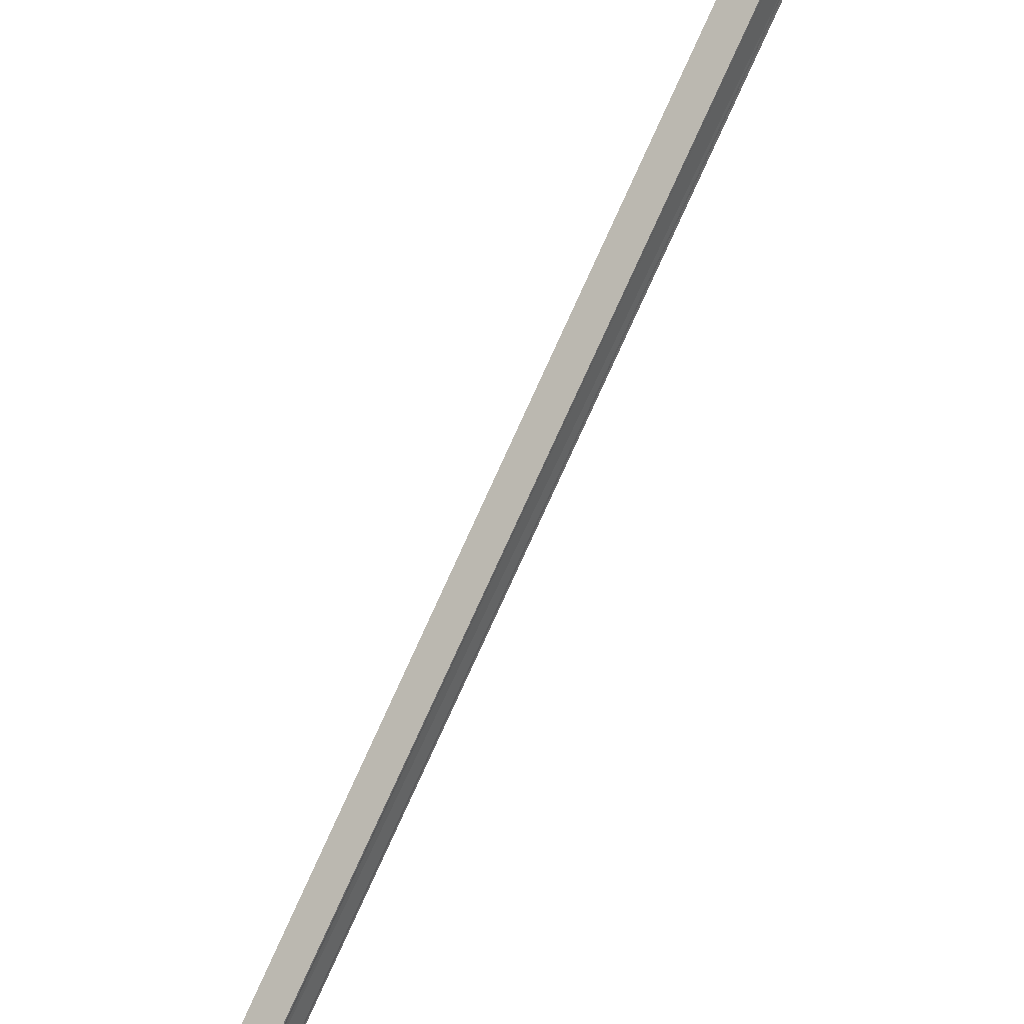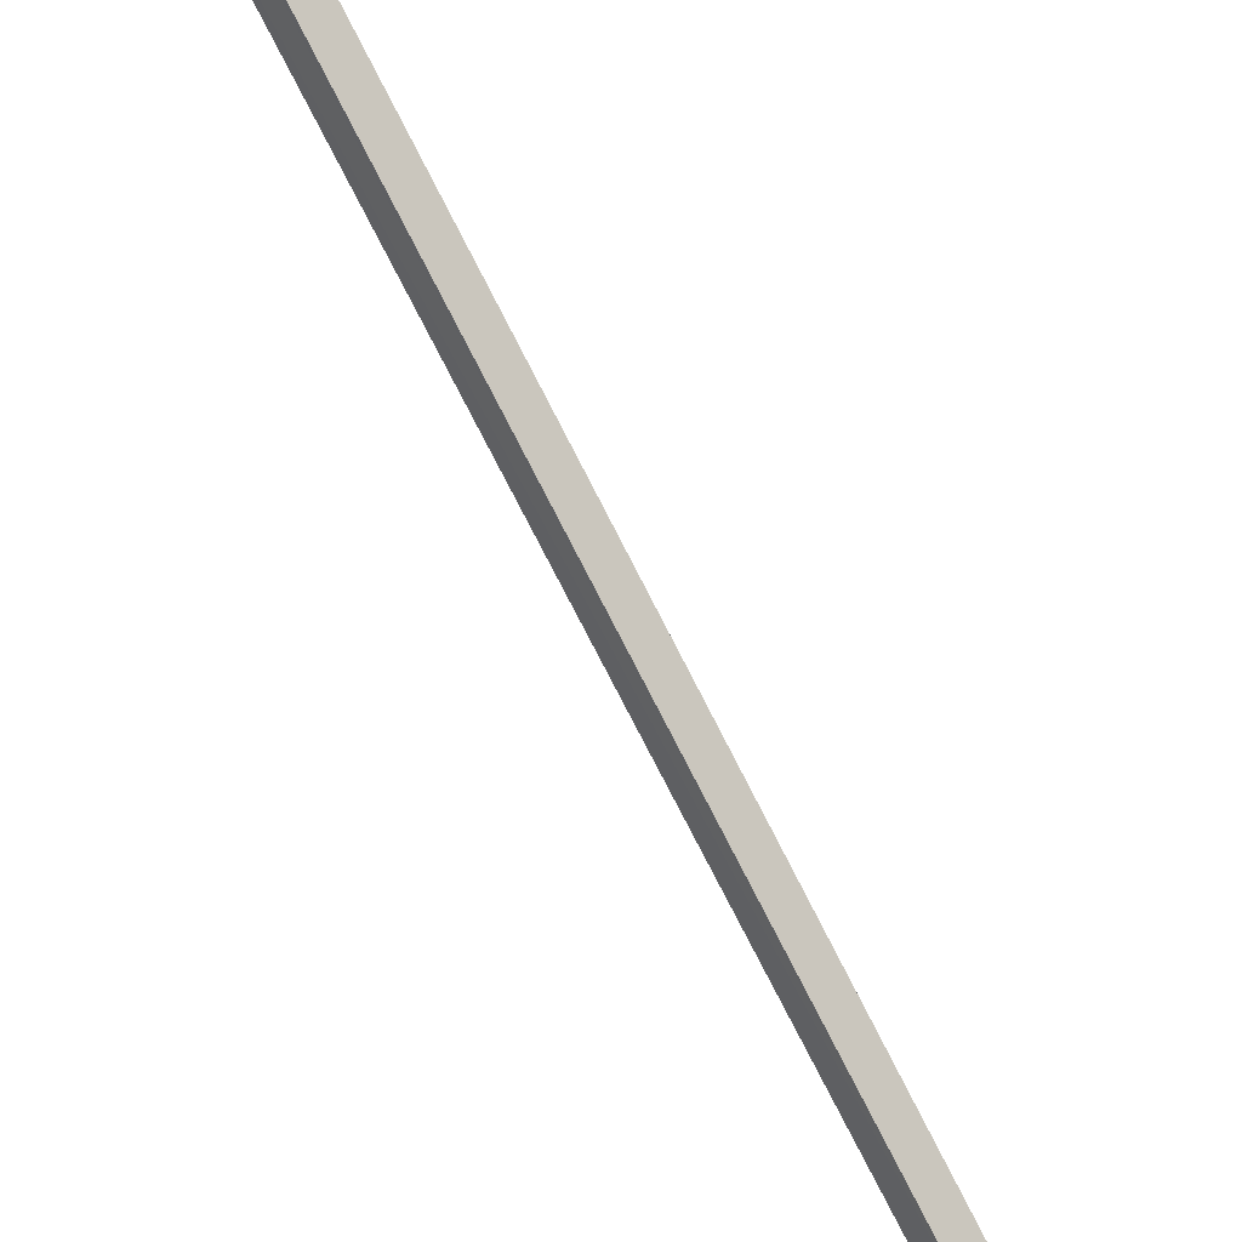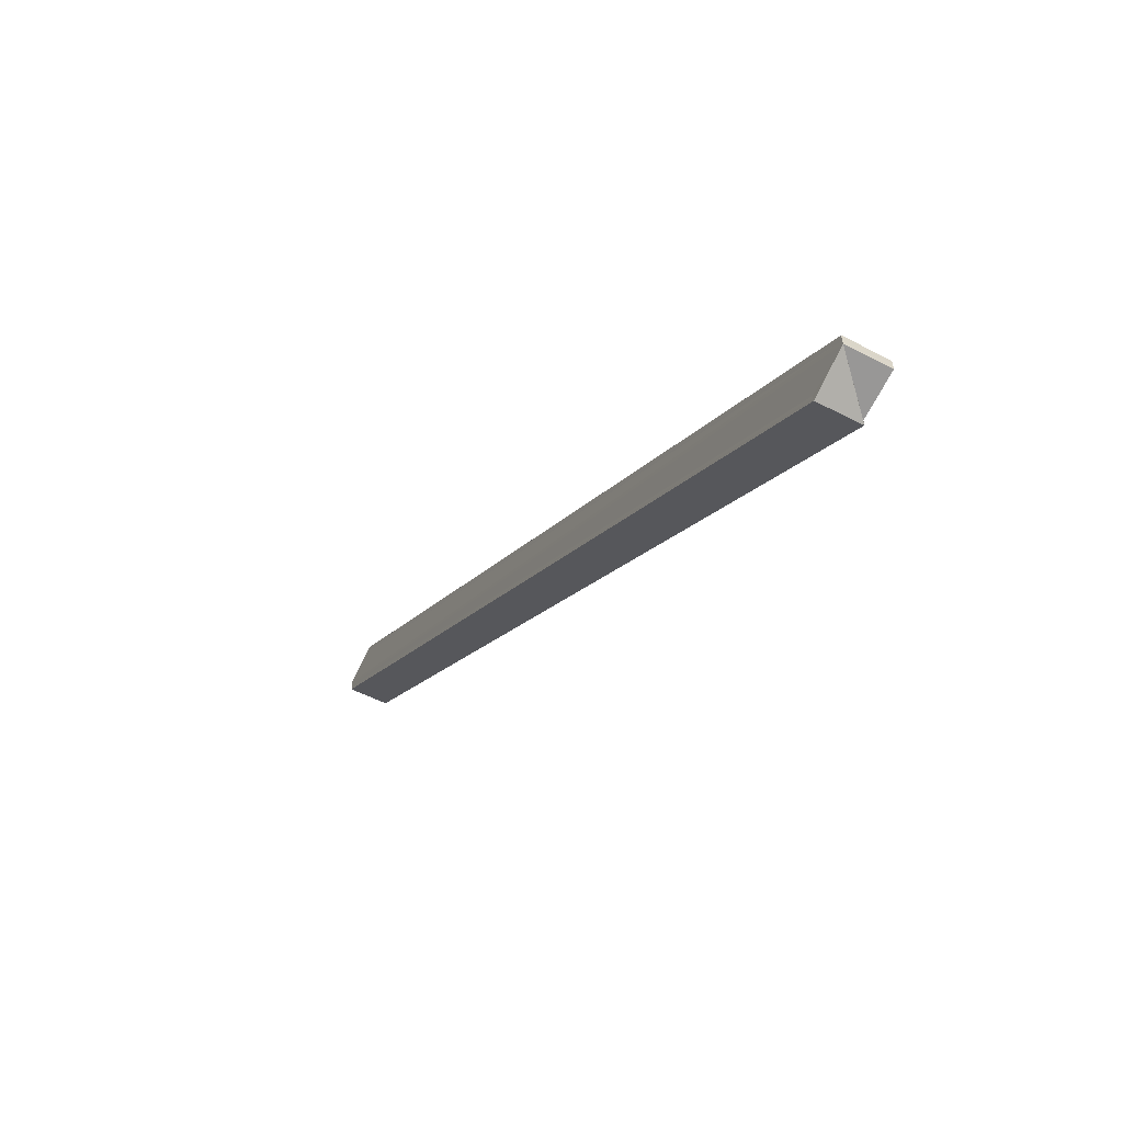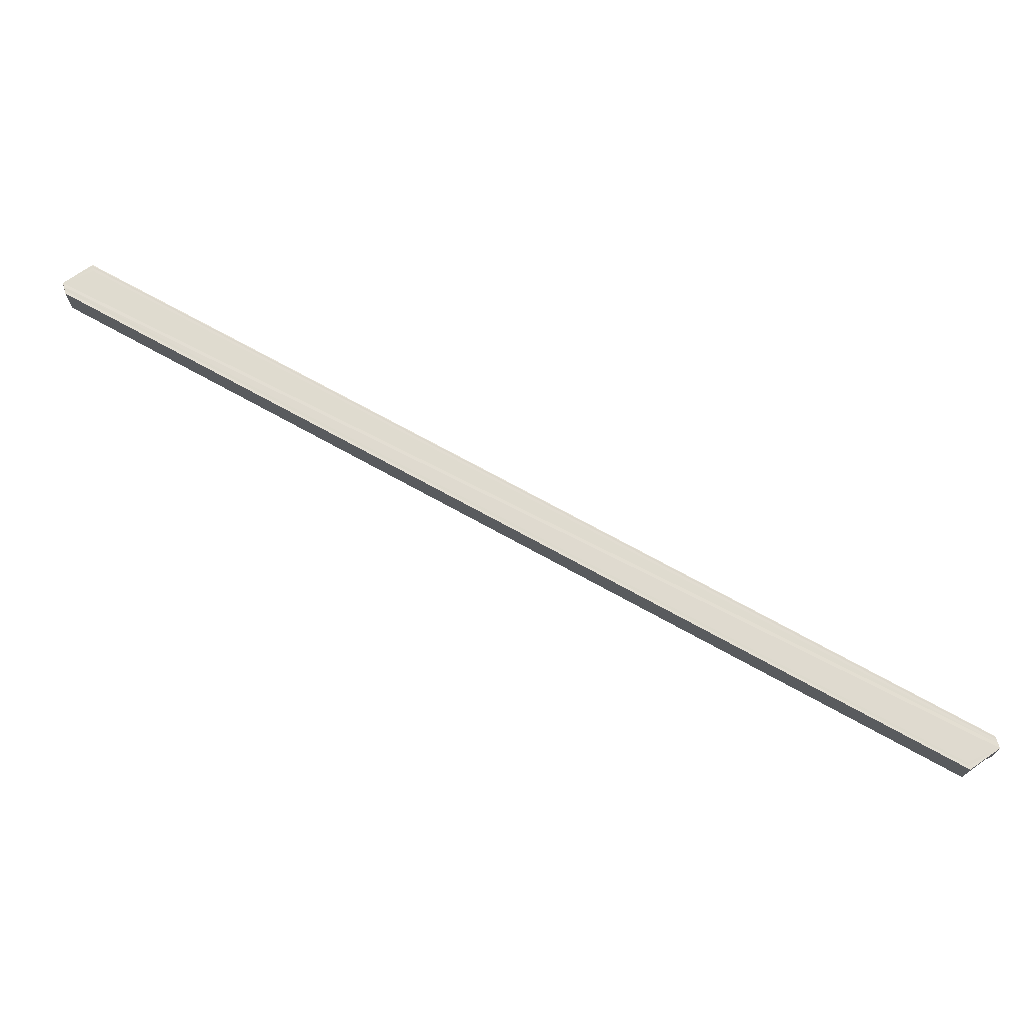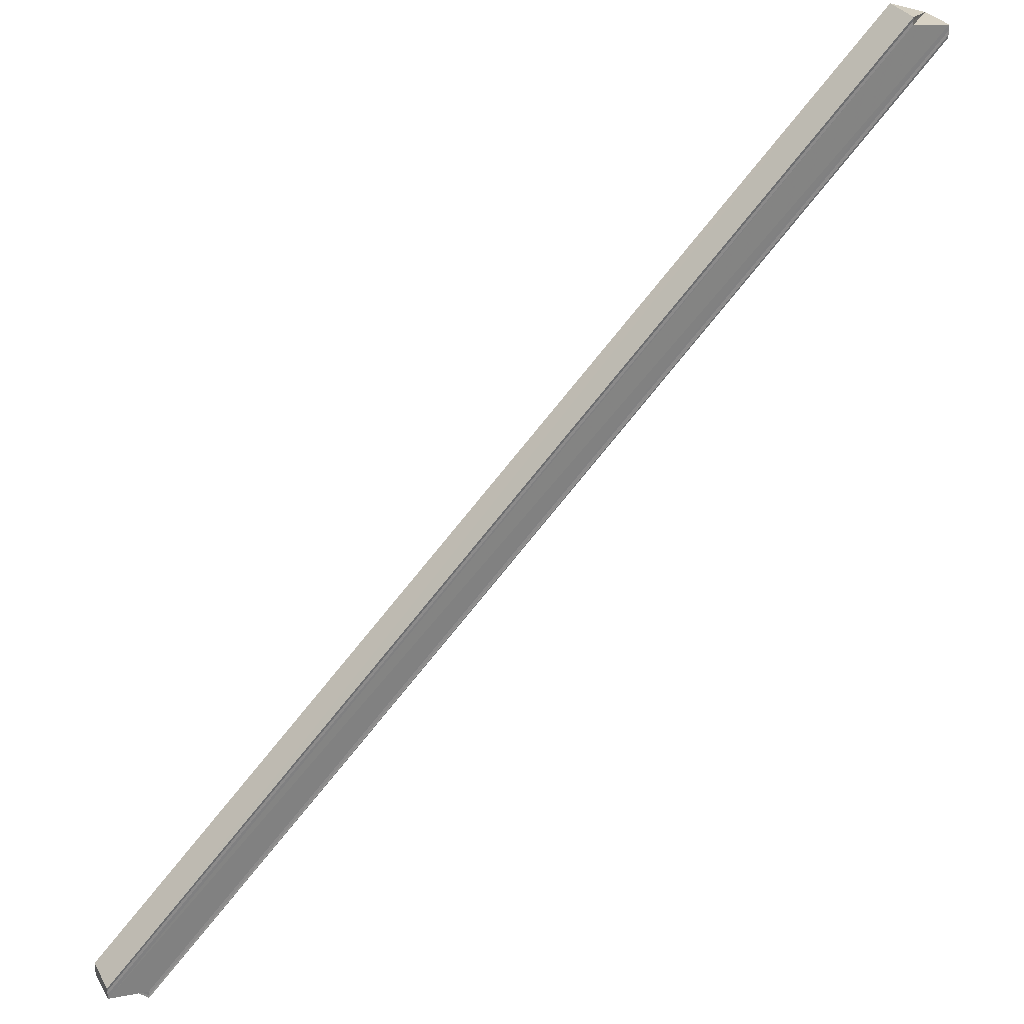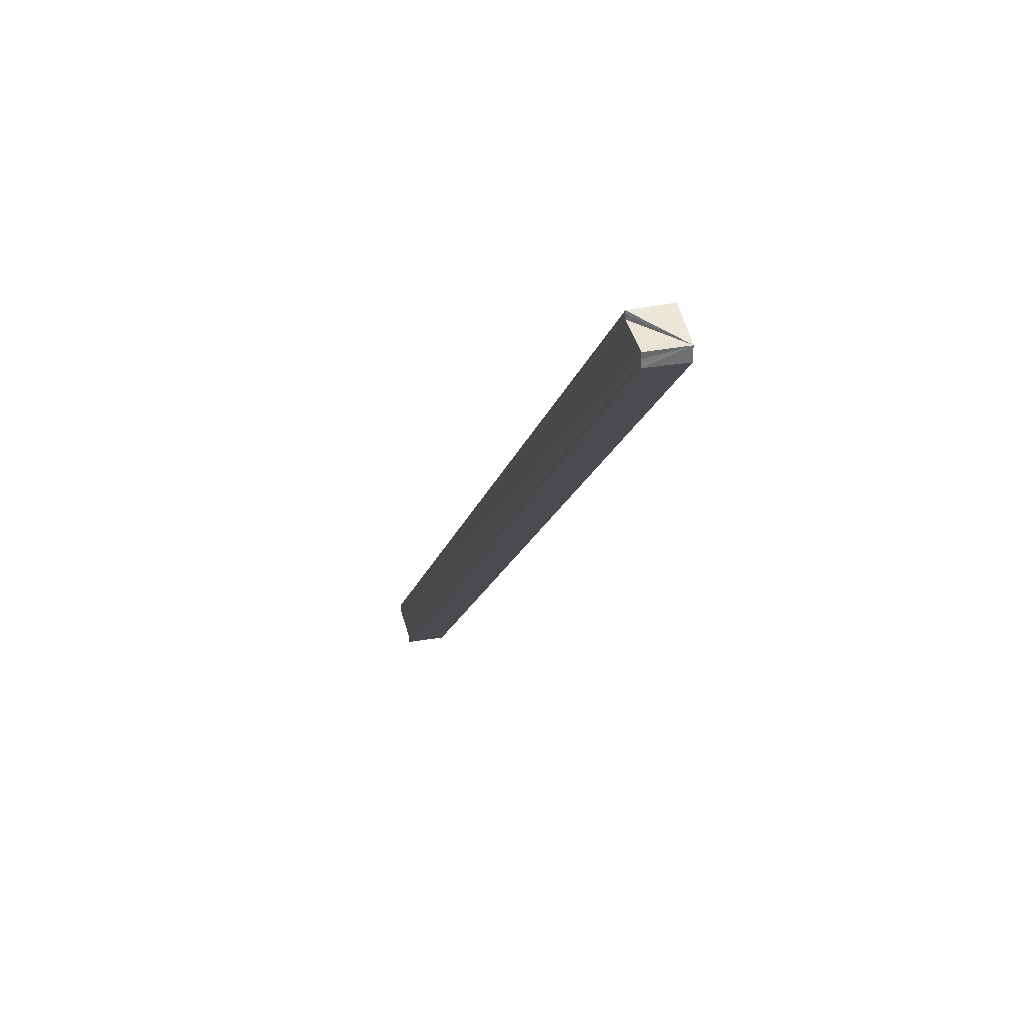
<metadata>
{"format":"obj","ext":"obj","renderer":"f3d","projection":"perspective","resolution":1024,"background":"white","views":[{"elev":44.0,"azim":-53.4,"up":"+Z"},{"elev":45.4,"azim":-130.9,"up":"+Z"},{"elev":-61.2,"azim":-117.8,"up":"+Z"},{"elev":70.1,"azim":-16.1,"up":"+Y"},{"elev":29.8,"azim":-25.3,"up":"+Z"},{"elev":33.6,"azim":75.3,"up":"+Z"}]}
</metadata>
<code>
o 6948
v 2235 1859 7.253
v 2235 1859 7.252
v 2235 1859 7.466
v 2235 1859 7.255
v 2235 1859 7.467
v 2235 1859 7.468
v 2235 1859 7.255
v 2235 1859 7.256
v 2235 1859 7.257
v 2235 1859 7.469
v 2235 1859 7.469
v 2235 1859 7.256
v 2235 1859 7.466
v 2235 1859 7.469
v 2235 1859 7.466
v 2235 1859 7.464
v 2235 1859 7.466
v 2235 1859 7.463
v 2235 1859 7.462
v 2235 1859 7.466
v 2235 1859 7.467
v 2235 1859 7.253
v 2235 1859 7.466
v 2235 1859 7.252
v 2235 1859 7.464
v 2235 1859 7.251
v 2235 1859 7.464
v 2235 1859 7.463
v 2235 1859 7.25
v 2235 1859 7.462
v 2235 1859 7.253
v 2235 1859 7.252
v 2235 1859 7.25
v 2235 1859 7.463
v 2235 1859 7.253
v 2235 1859 7.253
v 2235 1859 7.25
v 2235 1859 7.253
v 2235 1859 7.255
v 2235 1859 7.256
v 2235 1859 7.257
v 2235 1859 7.469
v 2235 1859 7.469
v 2235 1859 7.257
v 2235 1859 7.257
v 2235 1859 7.257
v 2235 1859 7.469
v 2235 1859 7.469
v 2235 1859 7.257
v 2235 1859 7.257
v 2235 1859 7.469
v 2235 1859 7.468
v 2235 1859 7.256
v 2235 1859 7.467
v 2235 1859 7.255
v 2235 1859 7.464
v 2235 1859 7.462
v 2235 1859 7.462
v 2235 1859 7.25
v 2235 1859 7.462
v 2235 1859 7.252
v 2235 1859 7.463
v 2235 1859 7.251
v 2235 1859 7.462
v 2235 1859 7.25
v 2235 1859 7.25
v 2235 1859 7.462
v 2235 1859 7.25
v 2235 1859 7.25
v 2235 1859 7.462
v 2235 1859 7.253
v 2235 1859 7.252
v 2235 1859 7.253
v 2235 1859 7.466
v 2235 1859 7.467
v 2235 1859 7.466
f 1 2 3
f 4 1 5
f 6 7 5
f 8 4 6
f 9 8 10
f 11 12 6
f 13 14 11
f 13 15 16
f 17 11 6
f 17 16 18
f 17 18 19
f 20 6 21
f 21 22 23
f 23 24 25
f 24 26 27
f 25 26 28
f 28 29 30
f 31 26 32
f 26 33 34
f 35 33 26
f 36 37 33
f 36 38 39
f 35 39 40
f 35 40 41
f 42 41 43
f 35 44 45
f 46 44 47
f 20 48 47
f 49 45 48
f 48 50 51
f 52 49 48
f 53 49 52
f 17 52 48
f 54 53 52
f 17 54 52
f 55 53 54
f 17 55 54
f 35 55 17
f 56 35 17
f 17 57 58
f 57 59 60
f 61 35 56
f 62 61 56
f 35 61 63
f 63 61 62
f 64 63 62
f 35 63 65
f 65 63 64
f 58 65 64
f 66 65 67
f 31 65 66
f 68 69 70
f 71 72 73
f 74 75 76

</code>
